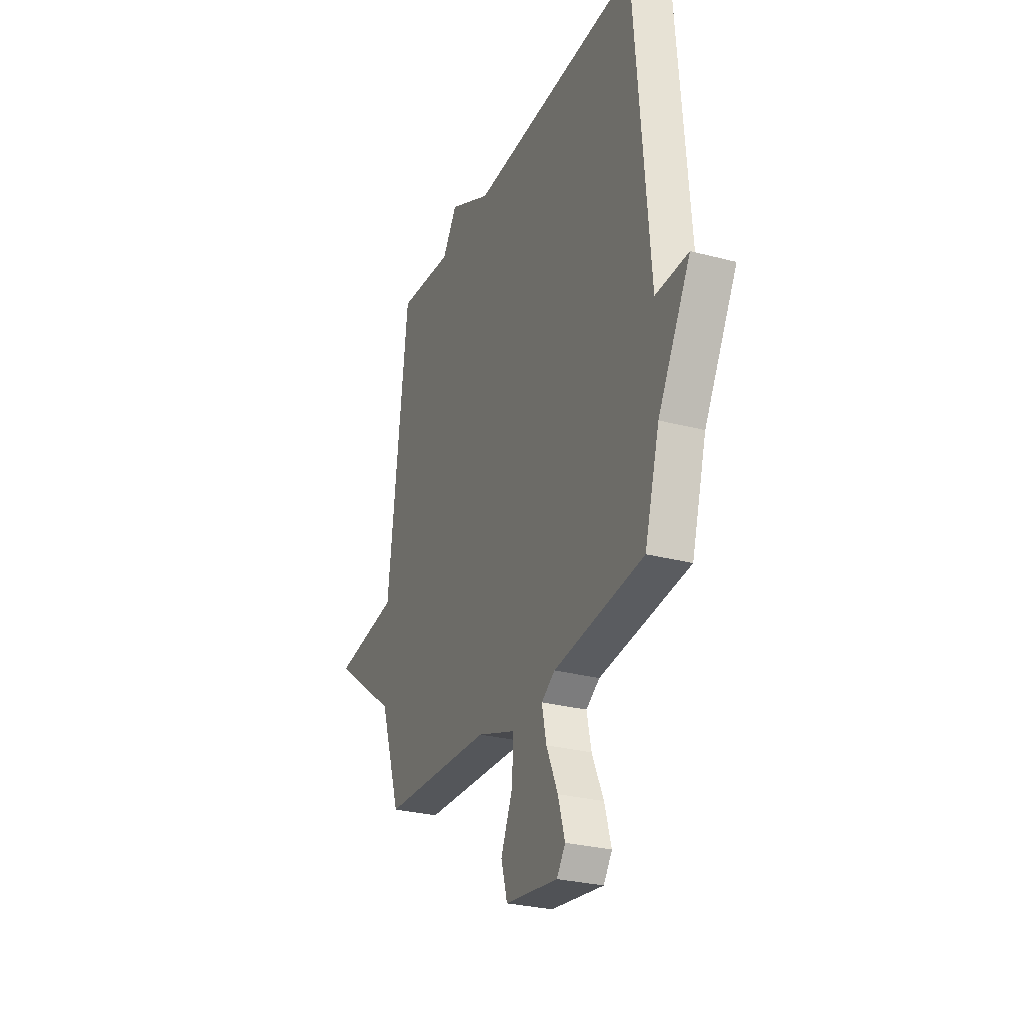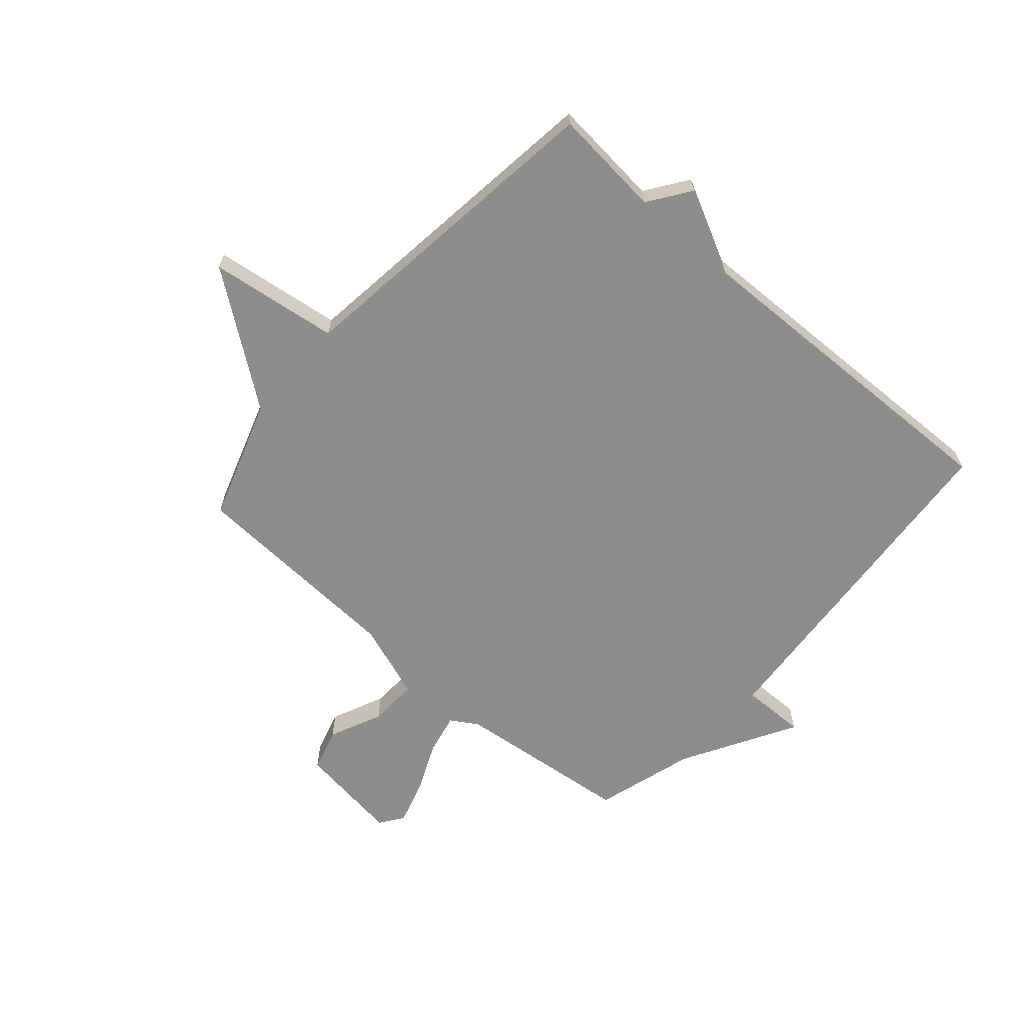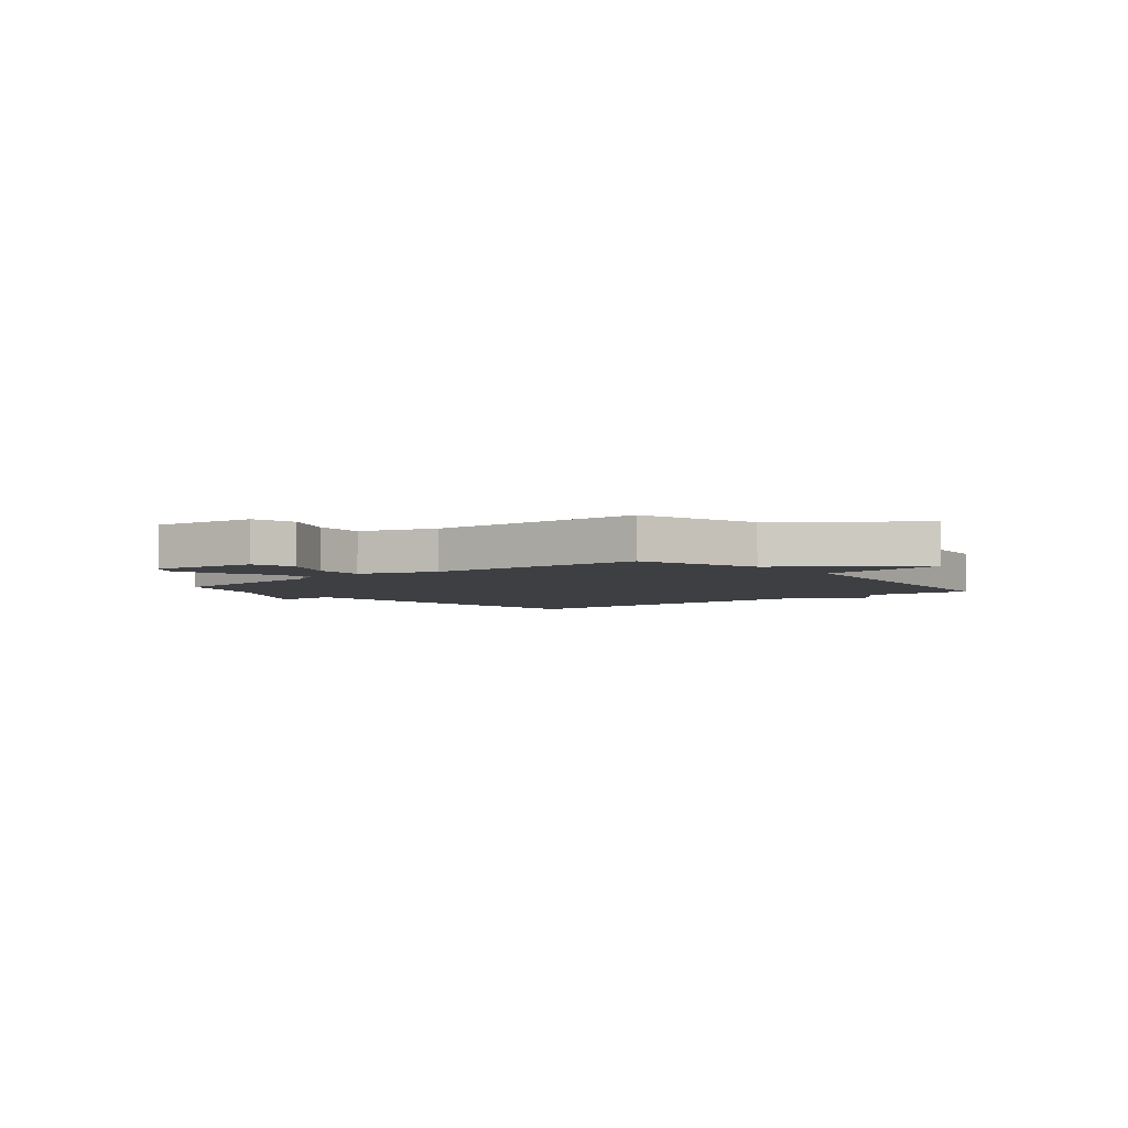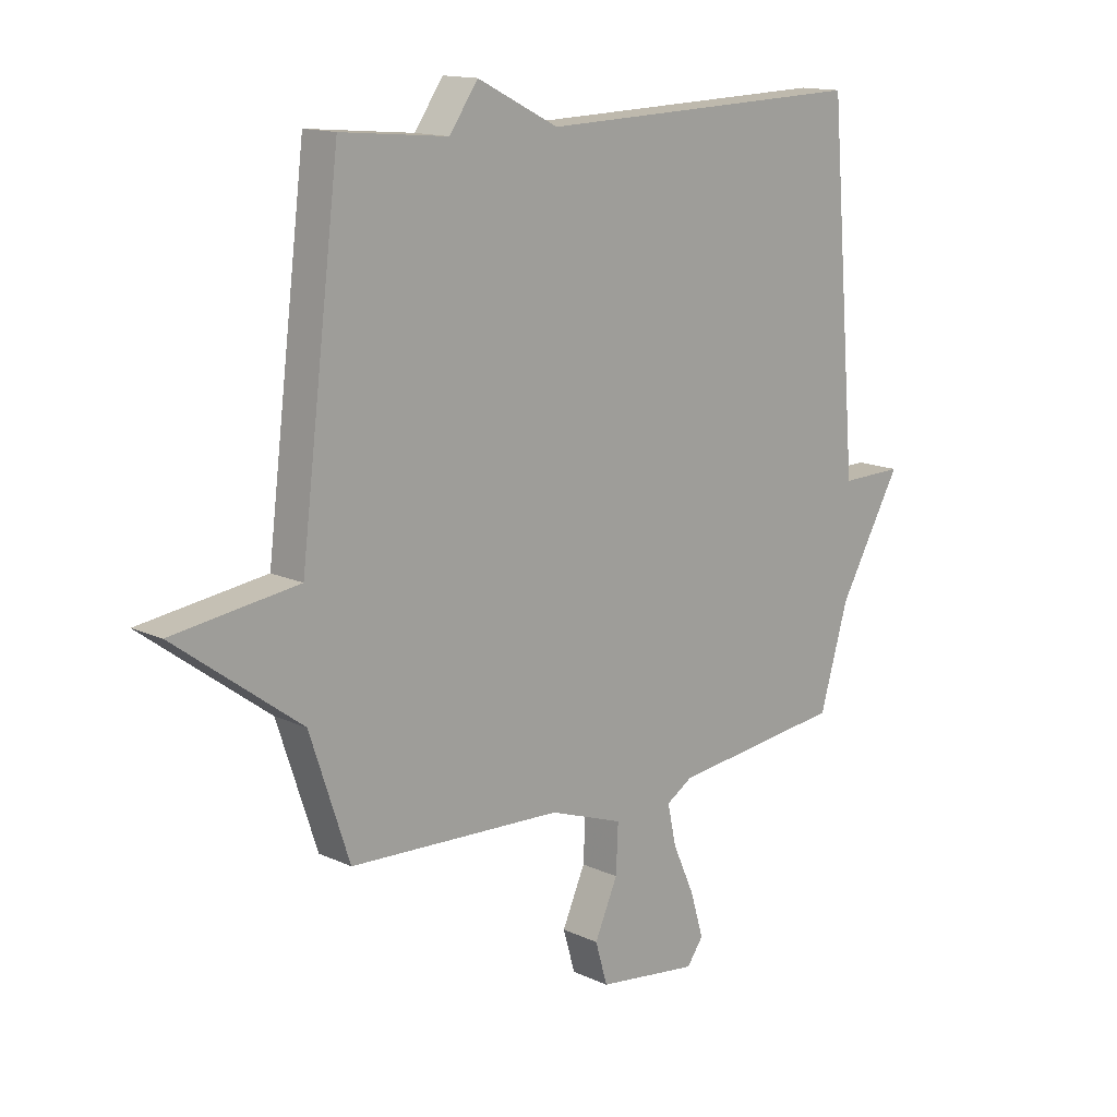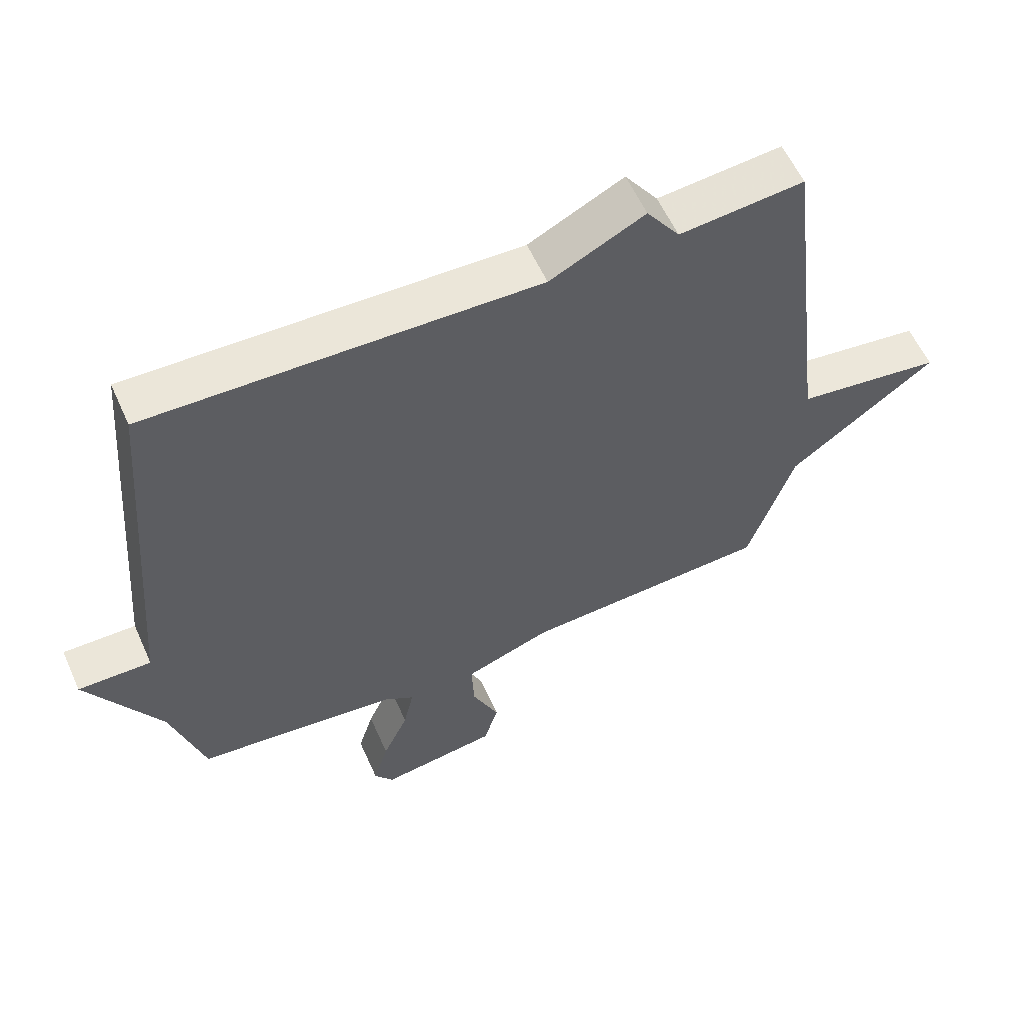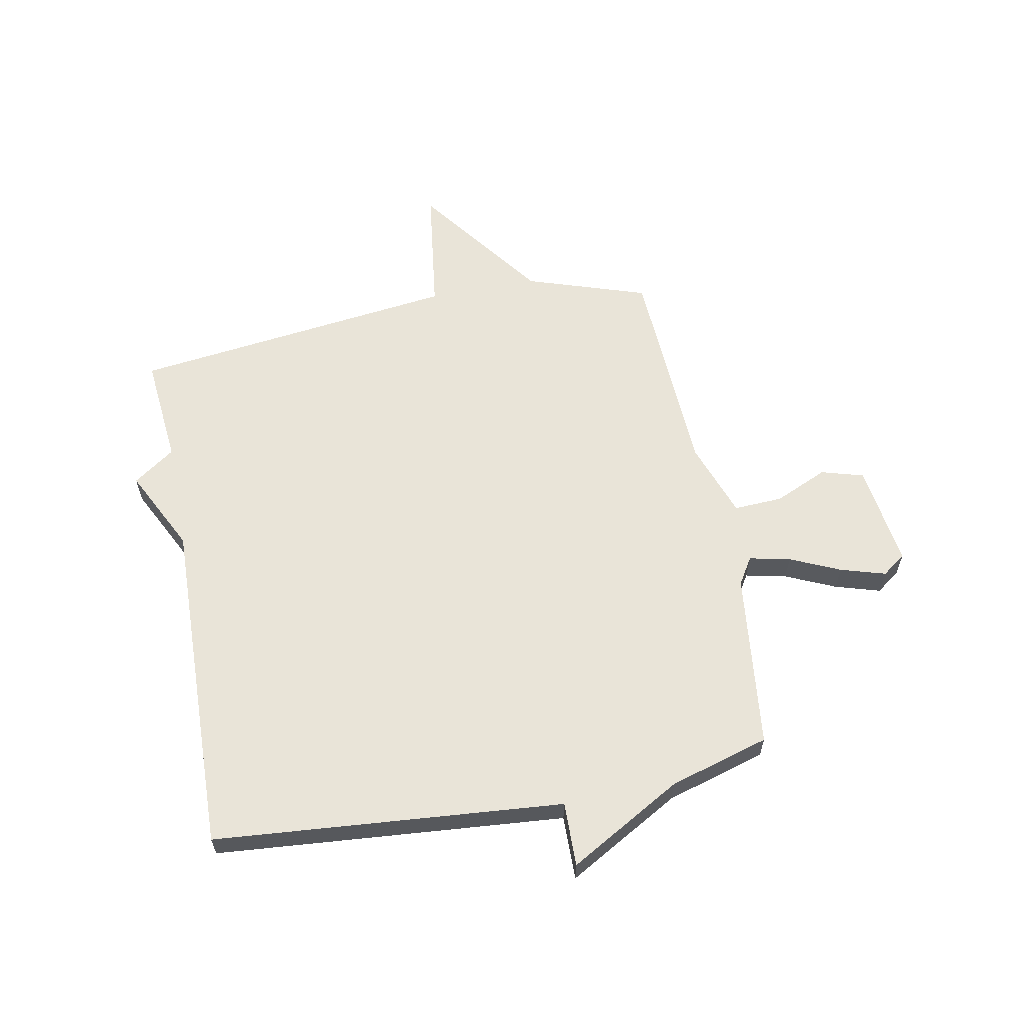
<metadata>
{"format":"obj","ext":"obj","renderer":"f3d","projection":"perspective","resolution":1024,"background":"white","views":[{"elev":-28.2,"azim":68.2,"up":"+Z"},{"elev":-64.4,"azim":-41.3,"up":"+Y"},{"elev":-4.1,"azim":-140.5,"up":"+Y"},{"elev":14.2,"azim":-44.5,"up":"+Z"},{"elev":58.4,"azim":155.9,"up":"+Z"},{"elev":60.7,"azim":79.1,"up":"+Y"}]}
</metadata>
<code>
v 0.5 0.07 -0.5
v 0.184 0.07 -0.536
v 0.136 0.07 -0.566
v 0.152 0.07 -0.639
v 0.192 0.07 -0.728
v 0.216 0.07 -0.808
v 0.186 0.07 -0.85
v 0.001 0.07 -0.825
v -0.021 0.07 -0.749
v 0.021 0.07 -0.654
v 0.025 0.07 -0.567
v -0.11 0.07 -0.519
v -0.5 0.07 -0.5
v -0.572 0.07 -0.284
v -0.801 0.07 -0.115
v -0.572 0.07 -0.084
v -0.5 0.07 0.5
v -0.305 0.07 0.482
v -0.253 0.07 0.556
v -0.105 0.07 0.482
v 0.5 0.07 0.5
v 0.552 0.07 -0.122
v 0.667 0.07 -0.12
v 0.552 0.07 -0.322
v 0.5 0 -0.5
v 0.184 0 -0.536
v 0.136 0 -0.566
v 0.152 0 -0.639
v 0.192 0 -0.728
v 0.216 0 -0.808
v 0.186 0 -0.85
v 0.001 0 -0.825
v -0.021 0 -0.749
v 0.021 0 -0.654
v 0.025 0 -0.567
v -0.11 0 -0.519
v -0.5 0 -0.5
v -0.572 0 -0.284
v -0.801 0 -0.115
v -0.572 0 -0.084
v -0.5 0 0.5
v -0.305 0 0.482
v -0.253 0 0.556
v -0.105 0 0.482
v 0.5 0 0.5
v 0.552 0 -0.122
v 0.667 0 -0.12
v 0.552 0 -0.322
f 22 23 24
f 24 1 2
f 22 24 2
f 21 22 2
f 20 21 2
f 20 2 3
f 19 20 3
f 18 19 3
f 18 3 4
f 17 18 4
f 16 17 4
f 14 15 16
f 12 13 14 16
f 11 12 16
f 11 16 4
f 5 6 7
f 4 5 7
f 11 4 7
f 10 11 7
f 7 8 9 10
f 48 47 46
f 26 25 48
f 26 48 46
f 26 46 45
f 26 45 44
f 27 26 44
f 27 44 43
f 27 43 42
f 28 27 42
f 28 42 41
f 28 41 40
f 40 39 38
f 40 38 37 36
f 40 36 35
f 28 40 35
f 31 30 29
f 31 29 28
f 31 28 35
f 31 35 34
f 34 33 32 31
f 1 25 26 2
f 2 26 27 3
f 3 27 28 4
f 4 28 29 5
f 5 29 30 6
f 6 30 31 7
f 7 31 32 8
f 8 32 33 9
f 9 33 34 10
f 10 34 35 11
f 11 35 36 12
f 12 36 37 13
f 13 37 38 14
f 14 38 39 15
f 15 39 40 16
f 16 40 41 17
f 17 41 42 18
f 18 42 43 19
f 19 43 44 20
f 20 44 45 21
f 21 45 46 22
f 22 46 47 23
f 23 47 48 24
f 24 48 25 1

</code>
